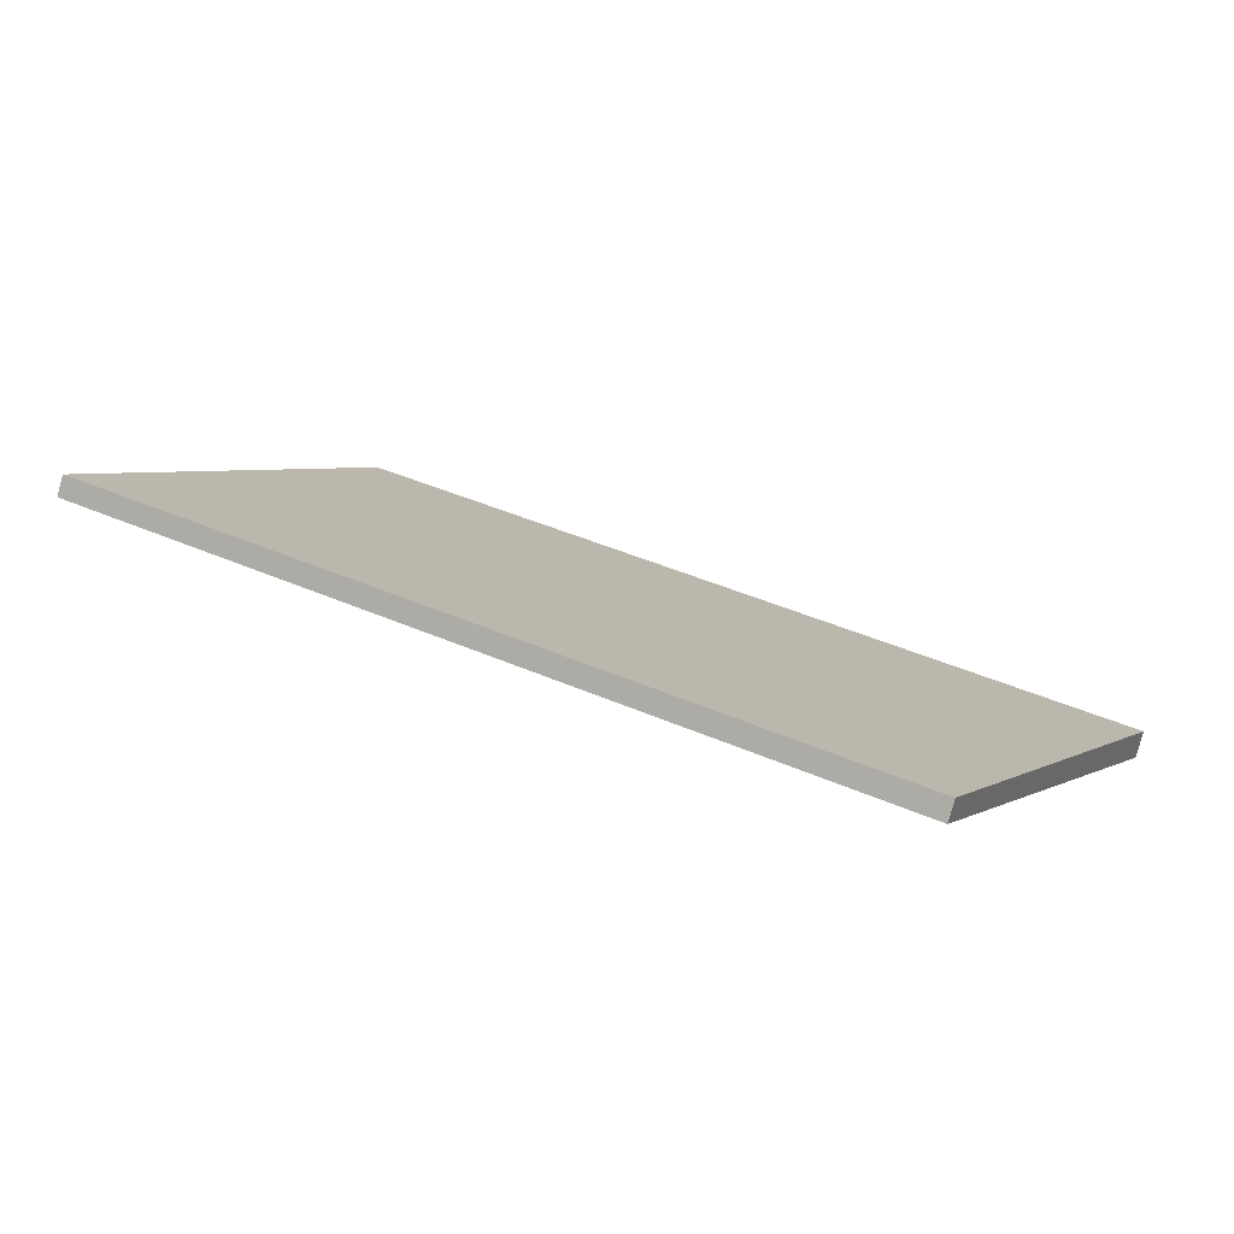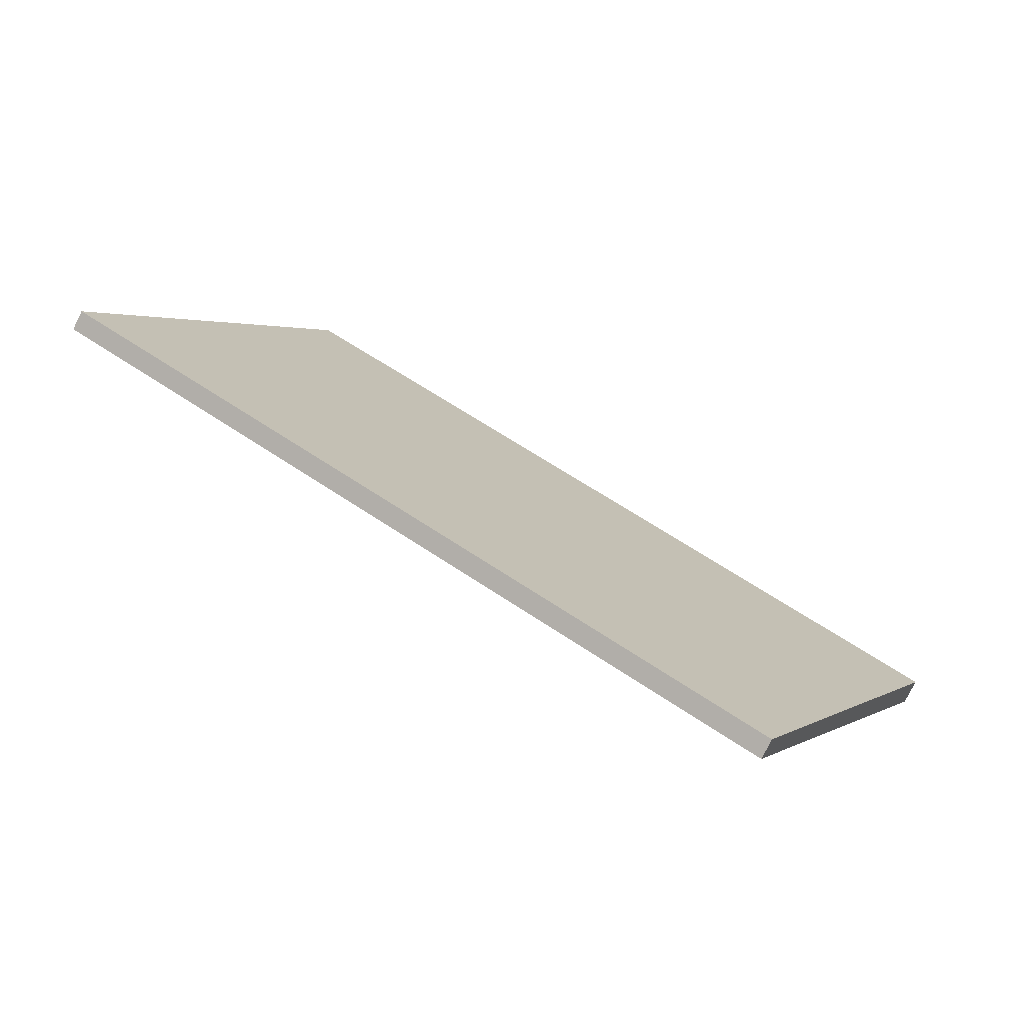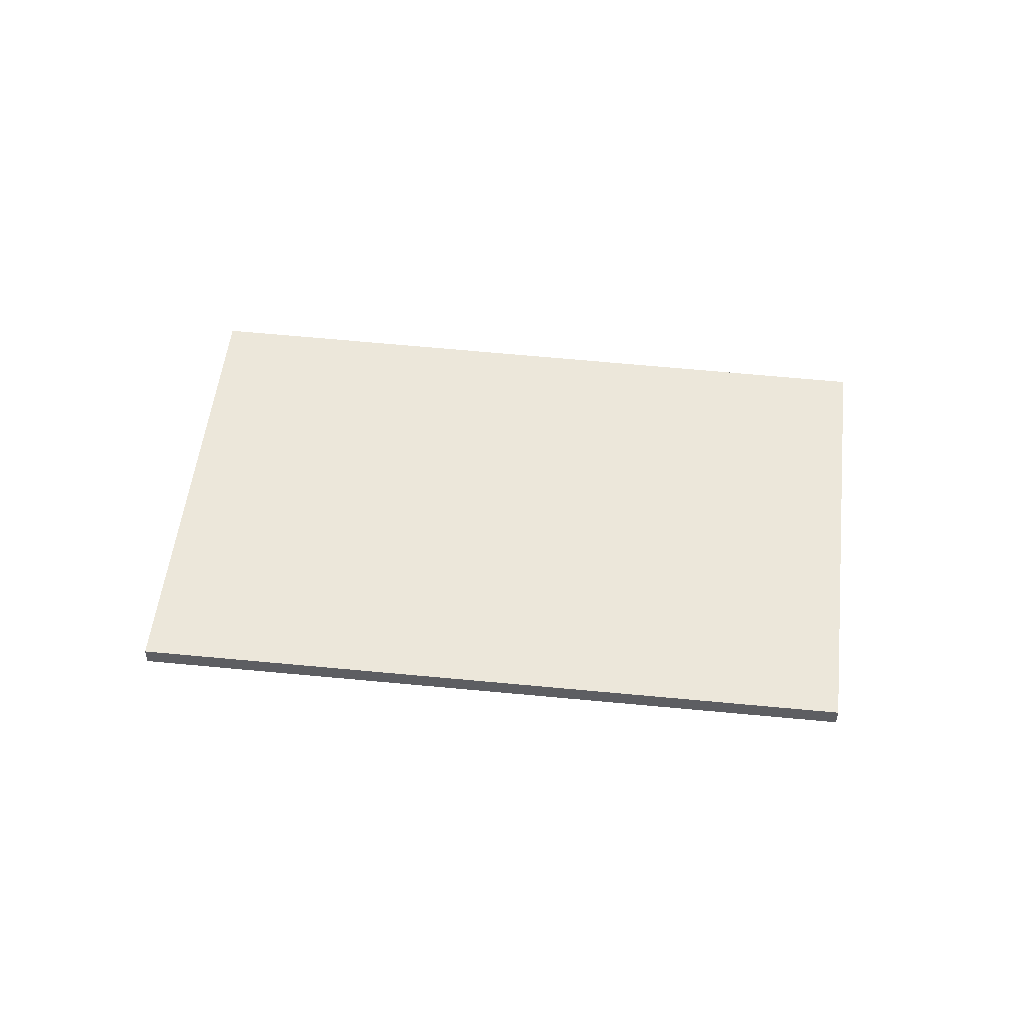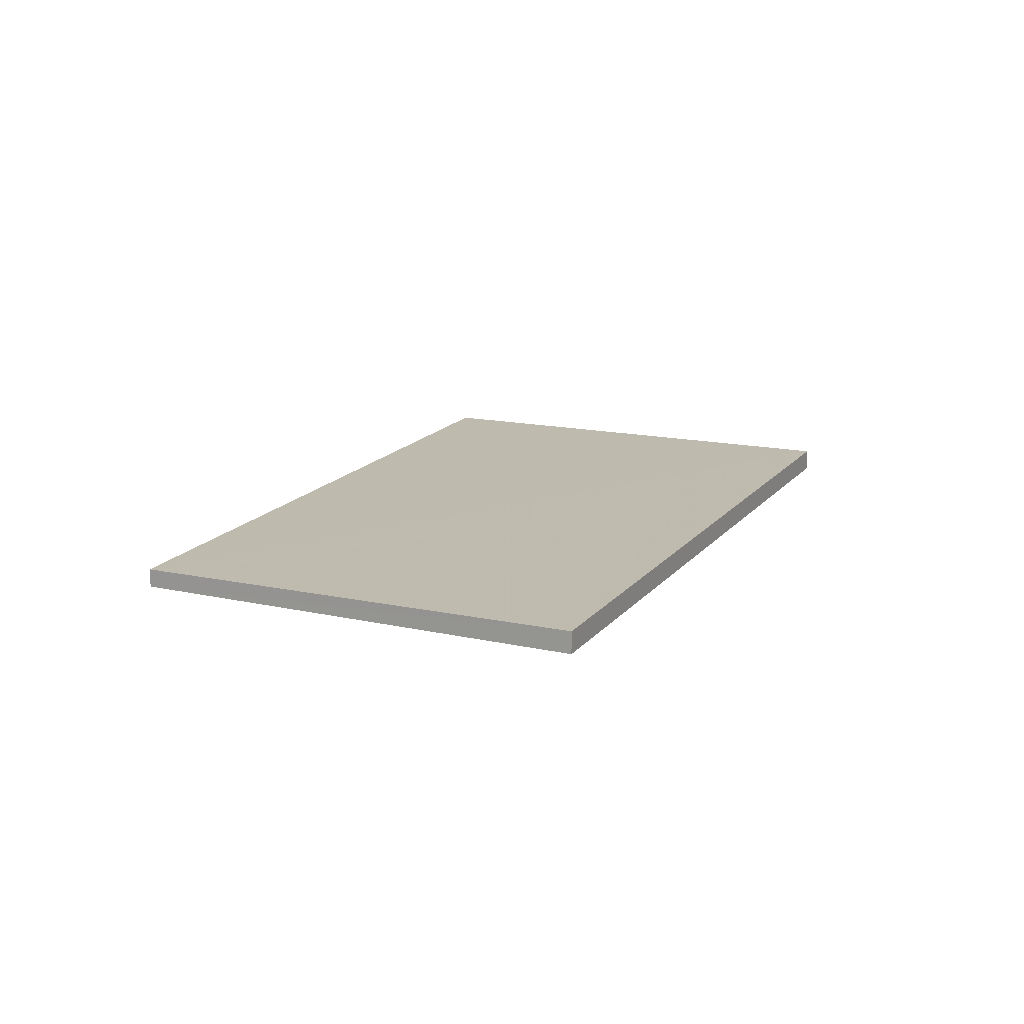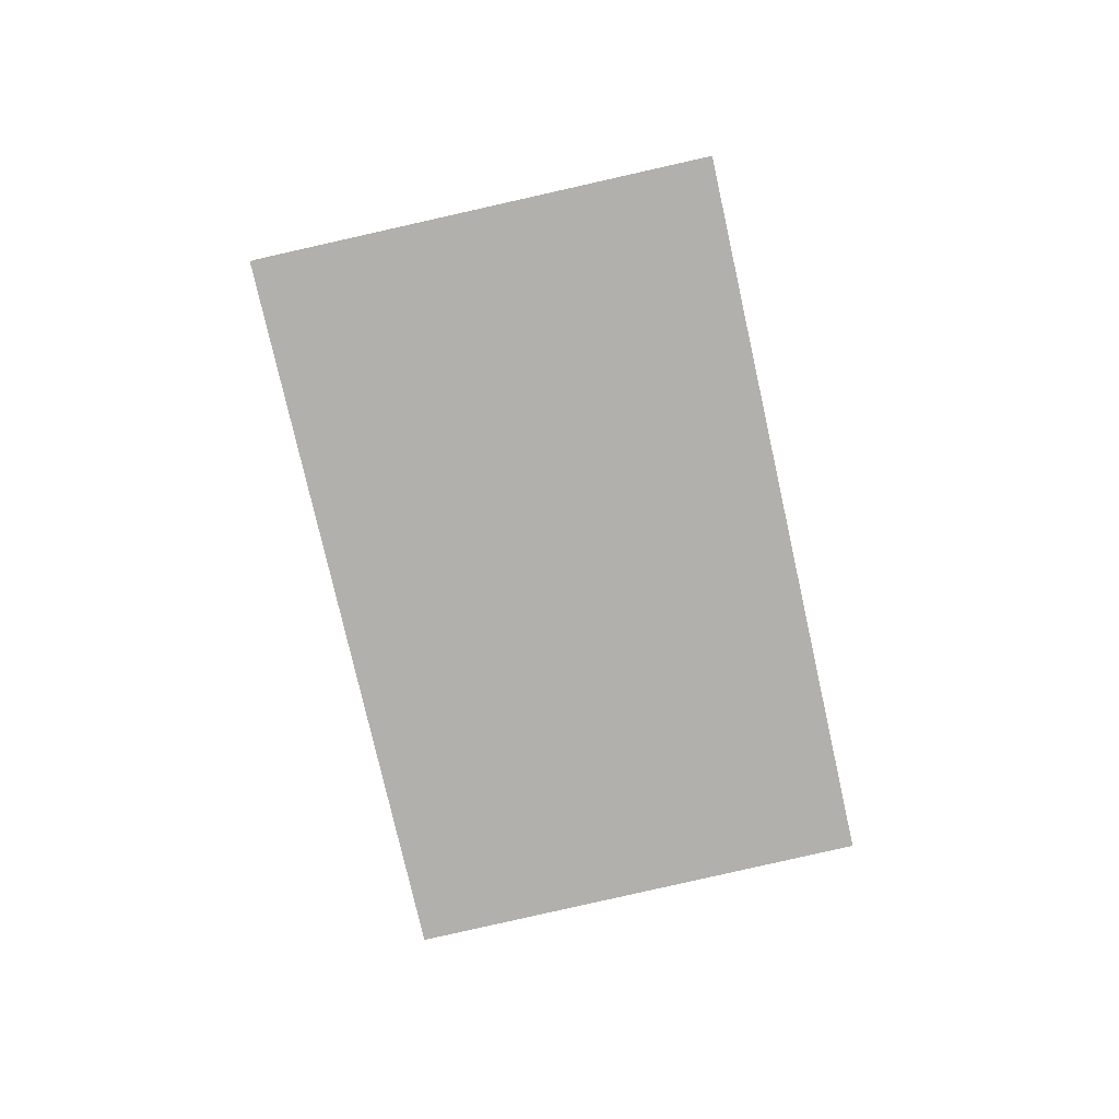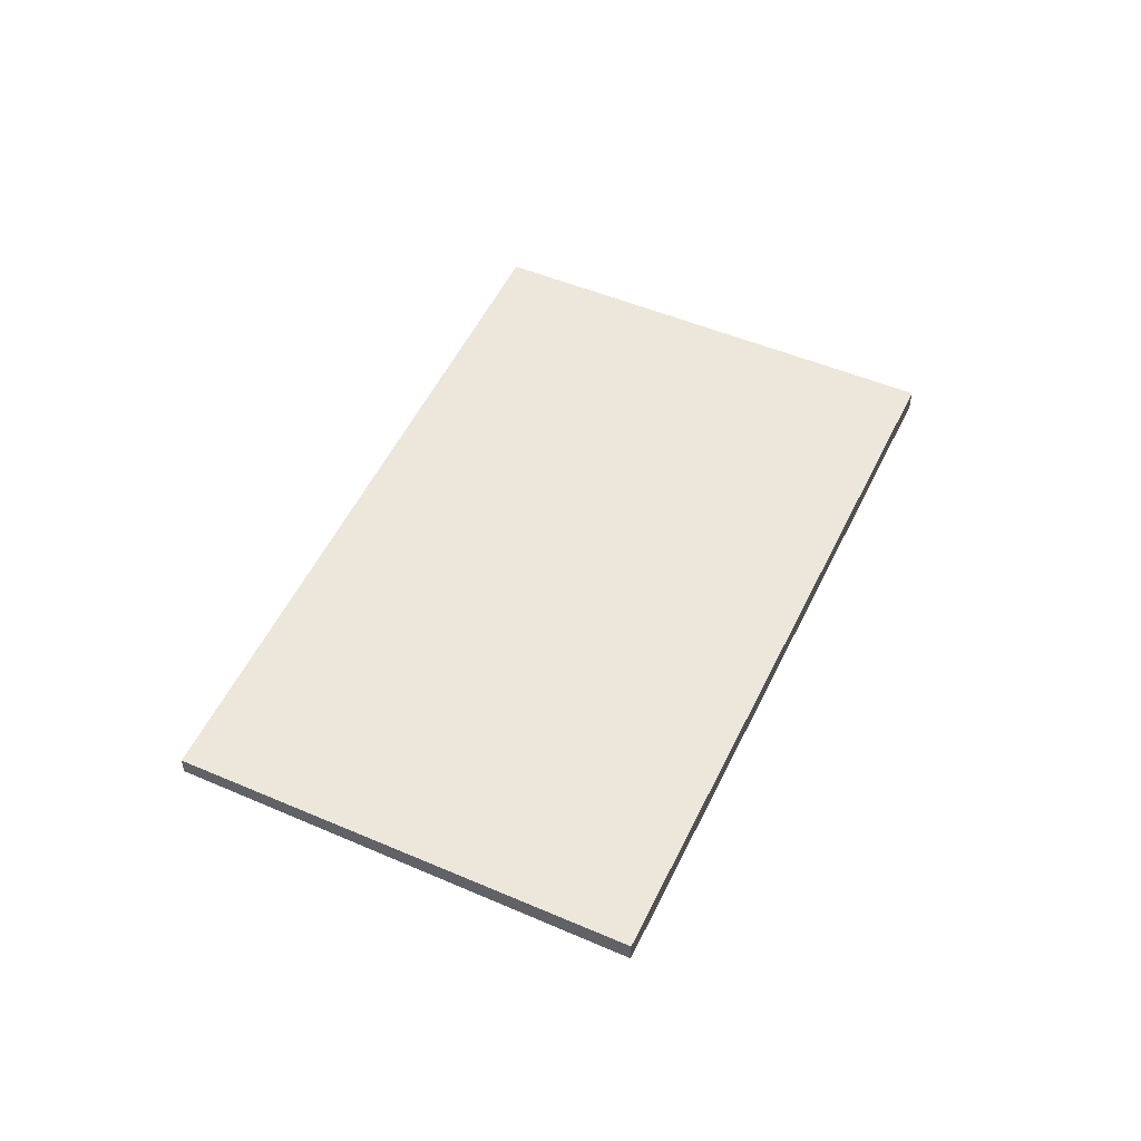
<metadata>
{"format":"obj","ext":"obj","renderer":"f3d","projection":"perspective","resolution":1024,"background":"white","views":[{"elev":-79.6,"azim":-15.0,"up":"+Y"},{"elev":-76.1,"azim":-26.3,"up":"+Y"},{"elev":51.1,"azim":-19.7,"up":"+Z"},{"elev":16.1,"azim":88.8,"up":"+Z"},{"elev":-78.7,"azim":-103.3,"up":"+Z"},{"elev":51.9,"azim":88.9,"up":"+Z"}]}
</metadata>
<code>
v -2288 -424.7 0.09158
v -2289 -426.4 0.0754
v -2292 -425.1 0.0742
v -2291 -423.3 0.09061
v -2289 -426.4 0.0754
v -2288 -424.7 0.09158
v -2288 -424.7 0
v -2289 -426.4 0
v -2292 -425.1 0.0742
v -2289 -426.4 0.0754
v -2289 -426.4 0
v -2292 -425.1 0
v -2291 -423.3 0.09061
v -2292 -425.1 0.0742
v -2292 -425.1 0
v -2291 -423.3 0
v -2288 -424.7 0.09158
v -2291 -423.3 0.09061
v -2291 -423.3 0
v -2288 -424.7 0
v -2288 -424.7 0
v -2289 -426.4 0
v -2292 -425.1 0
v -2291 -423.3 0
f 2 3 4 1
f 6 7 8 5
f 10 11 12 9
f 14 15 16 13
f 18 19 20 17
f 22 23 24 21

</code>
